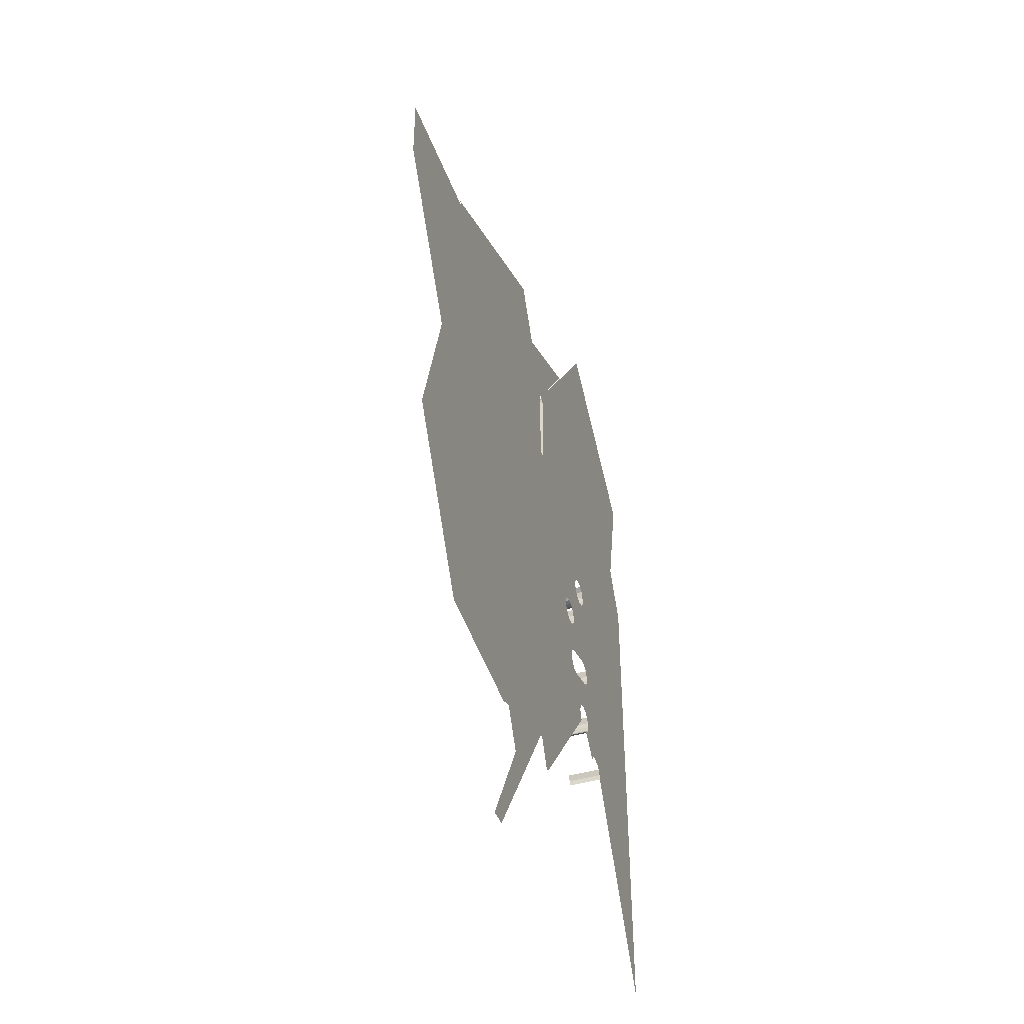
<metadata>
{"format":"obj","ext":"obj","renderer":"f3d","projection":"perspective","resolution":1024,"background":"white","views":[{"elev":-46.2,"azim":107.6,"up":"+Y"}]}
</metadata>
<code>
o LM_GI_l4_Playfield
v 111.2 1375 -0
v 111.7 1378 -0
v 96.72 1308 -0
v 134.6 1448 -0
v 134.6 1448 23.88
v 130.8 1446 -0
v 159.2 1400 -0
v 159.2 1400 23.88
v 155.4 1399 -0
v 227.2 1517 -0
v 227.2 1517 23.88
v 225.9 1517 -0
v 147.7 1402 -0
v 147.7 1402 23.51
v 145.5 1406 -0
v 143 1356 -0
v 143 1356 23.88
v 139.2 1357 -0
v 118.6 1316 -0
v 118.6 1316 23.88
v 114.8 1319 -0
v 117 1460 -0
v 117 1460 23.51
v 119.2 1463 -0
v 111.7 1378 -0
v 111.7 1378 23.88
v 113.9 1382 -0
v 150.6 1359 -0
v 150.6 1359 23.88
v 146.8 1357 -0
v 146.8 1357 -0
v 146.8 1357 23.88
v 143 1356 -0
v 112.6 1330 -0
v 112.6 1330 23.88
v 114.8 1334 -0
v 82.97 1302 -0
v 82.97 1302 23.88
v 85.17 1306 -0
v 222.8 1584 -0
v 222.8 1584 23.88
v 223.5 1585 -0
v 119.2 1463 -0
v 119.2 1463 23.88
v 123.1 1466 -0
v 112 1326 -0
v 112 1326 23.88
v 112.6 1330 -0
v 82.42 1298 -0
v 82.42 1298 23.88
v 82.97 1302 -0
v 116.5 1456 -0
v 116.5 1456 23.51
v 117 1460 -0
v 111.7 1371 -0
v 111.7 1371 23.88
v 111.2 1375 -0
v 222.4 1582 -0
v 222.4 1582 23.88
v 222.8 1584 -0
v 119.2 1448 -0
v 119.2 1448 23.51
v 117 1452 -0
v 130.8 1446 -0
v 130.8 1446 23.88
v 126.9 1445 -0
v 155.4 1399 -0
v 155.4 1399 23.88
v 151.5 1400 -0
v 111.2 1375 -0
v 111.2 1375 23.88
v 111.7 1378 -0
v 120.8 1364 -0
v 120.8 1364 23.88
v 114.8 1367 -0
v 117 1452 -0
v 117 1452 23.51
v 116.5 1456 -0
v 223.5 1585 -0
v 223.5 1585 23.88
v 224.7 1586 -0
v 146.2 1415 -0
v 146.2 1415 23.88
v 147.7 1418 -0
v 163.1 1402 -0
v 163.1 1402 23.88
v 159.2 1400 -0
v 123.1 1446 -0
v 123.1 1446 23.51
v 119.2 1448 -0
v 114.8 1367 -0
v 114.8 1367 23.88
v 111.7 1371 -0
v 139.2 1357 -0
v 139.2 1357 23.88
v 127.8 1362 -0
v 127.8 1362 -0
v 127.8 1362 23.88
v 120.8 1364 -0
v 112.6 1322 -0
v 112.6 1322 23.88
v 112 1326 -0
v 114.8 1319 -0
v 114.8 1319 23.88
v 112.6 1322 -0
v 222.5 1544 -0
v 222.5 1544 23.88
v 222.4 1582 -0
v 145.5 1414 -0
v 145.5 1414 23.51
v 146.2 1415 -0
v 151.5 1400 -0
v 151.5 1400 23.51
v 147.7 1402 -0
v 222.6 1522 -0
v 222.6 1522 23.51
v 222.5 1544 -0
v 224.7 1517 -0
v 224.7 1517 23.51
v 223.5 1518 -0
v 222.8 1519 -0
v 222.8 1519 23.51
v 222.6 1520 -0
v 222.6 1520 -0
v 222.6 1520 23.51
v 222.6 1522 -0
v 144.9 1410 -0
v 144.9 1410 23.51
v 145.5 1414 -0
v 223.5 1518 -0
v 223.5 1518 23.51
v 222.8 1519 -0
v 225.9 1517 -0
v 225.9 1517 23.51
v 224.7 1517 -0
v 145.5 1406 -0
v 145.5 1406 23.51
v 144.9 1410 -0
v 126.9 1445 -0
v 126.9 1445 23.53
v 123.1 1446 -0
v 431.7 1515 -5e-05
v 330 1517 -2.5e-05
v 330.2 1516 -2.5e-05
v 431.6 1516 -5e-05
v 330 1517 -2.5e-05
v 330 1517 -2.5e-05
v 431.6 1517 -5e-05
v 330 1517 -2.5e-05
v 330 1517 -2.5e-05
v 229.1 1519 -0
v 330.5 1518 -2.5e-05
v 330.5 1533 -2.5e-05
v 533.3 1562 -7.5e-05
v 432 1549 -5e-05
v 533.2 1562 -7.5e-05
v 258.9 1403 -0
v 227.2 1517 -0
v 258.6 1403 -0
v 330.5 1518 -2.5e-05
v 229.1 1519 -0
v 330.3 1518 -2.5e-05
v 259.2 1403 -0
v 291.2 1290 -0
v 259.8 1404 -0
v 330.9 1581 -2.5e-05
v 229.3 1582 -0
v 330.7 1581 -2.5e-05
v 330.7 1535 -2.5e-05
v 229.2 1520 -0
v 330.6 1534 -2.5e-05
v 330.7 1536 -2.5e-05
v 229.3 1522 -0
v 330.7 1536 -2.5e-05
v 330.7 1581 -2.5e-05
v 229.3 1582 -0
v 330.7 1566 -2.5e-05
v 331.3 1583 -2.5e-05
v 229.1 1584 -0
v 331 1583 -2.5e-05
v 432.4 1582 -5e-05
v 330.7 1583 -2.5e-05
v 330.8 1582 -2.5e-05
v 331.2 1583 -2.5e-05
v 433.2 1583 -5e-05
v 330.8 1584 -2.5e-05
v 330.5 1584 -2.5e-05
v 432.6 1583 -5e-05
v 329.9 1584 -2.5e-05
v 126.9 1466 -0
v 222.5 1544 -0
v 222.4 1582 -0
v 134.6 1463 -0
v 136.8 1460 -0
v 130.8 1466 -0
v 111.4 1628 -0
v 0 1672 -0
v 111.2 1627 -0
v 111.7 1629 -0
v 222.8 1584 -0
v 123.1 1466 -0
v 61.55 1569 -0
v 59.62 1568 -0
v 112.4 1629 -0
v 56.18 1715 -0
v 223.5 1585 -0
v 122.5 1337 -0
v 127.8 1362 -0
v 120.8 1364 -0
v 126.3 1336 -0
v 139.2 1357 -0
v 130.2 1334 -0
v 143 1356 -0
v 122.5 1337 -0
v 126.3 1336 -0
v 127.8 1362 -0
v 118.6 1336 -0
v 114.8 1367 -0
v 114.8 1334 -0
v 114.8 1367 -0
v 111.7 1371 -0
v 114.8 1334 -0
v 111.7 1371 -0
v 112.6 1330 -0
v 96.72 1308 -0
v 112 1326 -0
v 112.6 1330 -0
v 147.7 1402 -0
v 136.7 1380 -0
v 141.5 1378 -0
v 125.2 1384 -0
v 145.5 1406 -0
v 151.5 1400 -0
v 121.5 1385 -0
v 145.5 1406 -0
v 144.9 1410 -0
v 121.5 1385 -0
v 145.5 1414 -0
v 146.2 1415 -0
v 126.9 1445 -0
v 123.1 1446 -0
v 144.9 1410 -0
v 145.5 1414 -0
v 117.7 1384 -0
v 117.7 1384 -0
v 126.9 1445 -0
v 114.8 1319 -0
v 102.8 1302 -0
v 118.6 1316 -0
v 100.6 1306 -0
v 113.9 1382 -0
v 112.6 1322 -0
v 112 1326 -0
v 222.6 1522 -0
v 222.6 1520 -0
v 163.1 1418 -0
v 136.8 1460 -0
v 137.4 1456 -0
v 222.8 1519 -0
v 223.5 1518 -0
v 159.2 1420 -0
v 137.4 1456 -0
v 136.8 1452 -0
v 163.1 1418 -0
v 155.4 1420 -0
v 134.6 1448 -0
v 225.9 1517 -0
v 224.7 1517 -0
v 147.7 1418 -0
v 146.2 1415 -0
v 130.8 1446 -0
v 151.5 1420 -0
v 165.8 1410 -0
v 165.3 1406 -0
v 152.7 1363 -0
v 243 1217 -0
v 246.5 1216 -0
v 252.7 1238 -0
v 296.5 1154 -0
v 239.5 1217 -0
v 150.6 1359 -0
v 234.9 1215 -0
v 238.4 1215 -0
v 153.4 1367 -0
v 152.7 1363 -0
v 165.3 1406 -0
v 132.4 1322 -0
v 222.4 1196 -0
v 225.8 1197 -0
v 165.3 1414 -0
v 238.4 1215 -0
v 326.3 1072 -0
v 153.4 1367 -0
v 163.1 1402 -0
v 152.6 1370 -0
v 159.2 1400 -0
v 143.8 1377 -0
v 151.5 1400 -0
v 141.5 1378 -0
v 143.8 1377 -0
v 155.4 1399 -0
v 149.7 1374 -0
v 132.9 1326 -0
v 150.6 1359 -0
v 146.8 1357 -0
v 132.4 1330 -0
v 92.87 1309 -0
v 119.2 1448 -0
v 89.02 1308 -0
v 85.17 1306 -0
v 117 1452 -0
v 85.17 1306 -0
v 117 1452 -0
v 116.5 1456 -0
v 82.97 1302 -0
v 116.5 1456 -0
v 58.52 1566 -0
v 119.2 1463 -0
v 58.25 1564 -0
v 20.74 1580 -0
v 0 1158 -0
v 82.42 1298 -0
v 134.6 1448 23.88
v 130.8 1446 23.88
v 130.8 1446 -0
v 159.2 1400 23.88
v 155.4 1399 23.88
v 155.4 1399 -0
v 227.2 1517 23.88
v 225.9 1517 23.88
v 225.9 1517 -0
v 147.7 1402 23.51
v 145.5 1406 23.51
v 145.5 1406 -0
v 139.2 1357 23.88
v 118.6 1316 23.88
v 114.8 1319 23.88
v 114.8 1319 -0
v 119.2 1463 23.51
v 113.9 1382 23.88
v 146.8 1357 23.88
v 146.8 1357 23.88
v 143 1356 23.88
v 143 1356 -0
v 112.6 1330 23.88
v 114.8 1334 23.88
v 114.8 1334 -0
v 82.97 1302 23.88
v 85.17 1306 23.88
v 85.17 1306 -0
v 223.5 1585 23.88
v 119.2 1463 23.88
v 123.1 1466 23.88
v 123.1 1466 -0
v 112 1326 23.88
v 112.6 1330 23.88
v 112.6 1330 -0
v 82.42 1298 23.88
v 82.97 1302 23.88
v 82.97 1302 -0
v 117 1460 23.51
v 111.7 1371 23.88
v 111.2 1375 23.88
v 111.2 1375 -0
v 222.4 1582 23.88
v 222.8 1584 23.88
v 222.8 1584 -0
v 117 1452 23.51
v 126.9 1445 23.88
v 151.5 1400 23.88
v 111.2 1375 23.88
v 111.7 1378 23.88
v 111.7 1378 -0
v 120.8 1364 23.88
v 114.8 1367 23.88
v 114.8 1367 -0
v 116.5 1456 23.51
v 223.5 1585 23.88
v 224.7 1586 23.88
v 224.7 1586 -0
v 146.2 1415 23.88
v 147.7 1418 23.88
v 147.7 1418 -0
v 159.2 1400 23.88
v 123.1 1446 23.51
v 119.2 1448 23.51
v 119.2 1448 -0
v 114.8 1367 23.88
v 111.7 1371 23.88
v 111.7 1371 -0
v 127.8 1362 23.88
v 127.8 1362 23.88
v 120.8 1364 23.88
v 120.8 1364 -0
v 112.6 1322 23.88
v 112 1326 23.88
v 112 1326 -0
v 114.8 1319 23.88
v 112.6 1322 23.88
v 112.6 1322 -0
v 222.4 1582 23.88
v 145.5 1414 23.51
v 146.2 1415 23.51
v 146.2 1415 -0
v 147.7 1402 23.51
v 222.5 1544 23.51
v 224.7 1517 23.51
v 223.5 1518 23.51
v 223.5 1518 -0
v 222.6 1520 23.51
v 222.6 1520 23.51
v 222.6 1522 23.51
v 222.6 1522 -0
v 144.9 1410 23.51
v 145.5 1414 23.51
v 145.5 1414 -0
v 222.8 1519 23.51
v 225.9 1517 23.51
v 224.7 1517 23.51
v 224.7 1517 -0
v 145.5 1406 23.51
v 144.9 1410 23.51
v 144.9 1410 -0
v 126.9 1445 23.53
v 123.1 1446 23.53
v 123.1 1446 -0
v 0 1415 -0
v 0 1286 -0
v 82.97 1302 -0
v 41.48 1487 -0
v 130.2 1319 -0
v 234.9 1215 -0
v 239.5 1217 -0
v 333.3 1072 -0
v 209 1322 -0
v 340.2 1070 -0
v 283.1 1293 -0
v 254.5 1405 -0
v 254.5 1405 -0
v 283.1 1293 -0
v 256.3 1404 -0
v 286.8 1292 -0
v 258 1403 -0
v 224.7 1586 -0
v 168.5 1672 -0
v 112.4 1758 -0
v 432.6 1583 -5e-05
v 352.9 1627 -3.75e-05
v 329.9 1584 -2.5e-05
v 330.2 1516 -2.5e-05
v 361.6 1402 -2.5e-05
v 432 1515 -5e-05
v 361.6 1402 -2.5e-05
v 463.5 1401 -5e-05
v 432 1515 -5e-05
v 393.1 1288 -2.5e-05
v 424.5 1174 -2.5e-05
v 494.9 1287 -5e-05
v 533.2 1562 -7.5e-05
v 431.9 1548 -5e-05
v 533.3 1532 -7.5e-05
v 432 1515 -5e-05
v 533.5 1514 -7.5e-05
v 533.4 1514 -7.5e-05
v 533.5 1514 -7.5e-05
v 432 1515 -5e-05
v 533.9 1513 -7.5e-05
v 431.7 1515 -5e-05
v 533.3 1515 -7.5e-05
v 533.2 1515 -7.5e-05
v 533.3 1515 -7.5e-05
v 431.7 1515 -5e-05
v 533.4 1514 -7.5e-05
v 431.6 1516 -5e-05
v 533.2 1516 -7.5e-05
v 533.2 1517 -7.5e-05
v 533.2 1516 -7.5e-05
v 431.6 1516 -5e-05
v 533.2 1515 -7.5e-05
v 330.6 1534 -2.5e-05
v 229.1 1519 -0
v 330.5 1533 -2.5e-05
v 330.3 1518 -2.5e-05
v 229.1 1519 -0
v 330 1517 -2.5e-05
v 290.6 1290 -0
v 322.4 1176 -0
v 322.7 1176 -0
v 330.6 1534 -2.5e-05
v 229.2 1520 -0
v 330.6 1534 -2.5e-05
v 330.7 1536 -2.5e-05
v 229.3 1522 -0
v 330.7 1535 -2.5e-05
v 331 1583 -2.5e-05
v 229.1 1584 -0
v 330.7 1583 -2.5e-05
v 330.7 1536 -2.5e-05
v 330.7 1566 -2.5e-05
v 229.3 1522 -0
v 432.4 1582 -5e-05
v 330.8 1582 -2.5e-05
v 330.9 1581 -2.5e-05
v 433.2 1583 -5e-05
v 331.2 1583 -2.5e-05
v 331.3 1583 -2.5e-05
v 432.6 1583 -5e-05
v 330.5 1584 -2.5e-05
v 330.8 1584 -2.5e-05
v 169.4 1672 -0
v 168.8 1672 -0
v 117 1460 -0
v 62.23 1395 -0
v 0 1415 -0
v 533.4 1517 -7.5e-05
v 533.3 1532 -7.5e-05
v 431.9 1518 -5e-05
v 313.5 1181 -0
v 317.2 1179 -0
v 318.8 1178 -0
v 322.1 1176 -0
v 290 1289 -0
v 330.7 1566 -2.5e-05
v 330.7 1536 -2.5e-05
v 432.1 1550 -5e-05
v 291.2 1290 -0
v 322.7 1176 -0
v 393.1 1288 -2.5e-05
v 322.7 1176 -0
v 424.5 1174 -2.5e-05
v 393.1 1288 -2.5e-05
v 291.2 1290 -0
v 393.1 1288 -2.5e-05
v 361.6 1402 -2.5e-05
v 393.1 1288 -2.5e-05
v 463.5 1401 -5e-05
v 361.6 1402 -2.5e-05
v 393.1 1288 -2.5e-05
v 494.9 1287 -5e-05
v 463.5 1401 -5e-05
v 228.4 1518 -0
v 259.8 1404 -0
v 330.2 1516 -2.5e-05
v 259.8 1404 -0
v 361.6 1402 -2.5e-05
v 330.2 1516 -2.5e-05
v 259.8 1404 -0
v 291.2 1290 -0
v 361.6 1402 -2.5e-05
v 329.9 1584 -2.5e-05
v 250.1 1628 -1.25e-05
v 227.1 1586 -0
v 0 1544 -0
v 252.7 1238 -0
v 311.6 1182 -0
v 286.8 1292 -0
v 330.8 1582 -2.5e-05
v 330.7 1583 -2.5e-05
v 229.3 1582 -0
v 432.1 1550 -5e-05
v 432.1 1580 -5e-05
v 330.7 1566 -2.5e-05
v 432 1515 -5e-05
v 463.5 1401 -5e-05
v 533.9 1513 -7.5e-05
v 431.9 1548 -5e-05
v 330.5 1533 -2.5e-05
v 431.9 1518 -5e-05
v 330.2 1516 -2.5e-05
v 432 1515 -5e-05
v 431.7 1515 -5e-05
v 330 1517 -2.5e-05
v 228.4 1518 -0
v 330.2 1516 -2.5e-05
v 330 1517 -2.5e-05
v 431.7 1515 -5e-05
v 431.6 1516 -5e-05
v 330 1517 -2.5e-05
v 228.4 1518 -0
v 330 1517 -2.5e-05
v 431.6 1516 -5e-05
v 228.4 1518 -0
v 432 1549 -5e-05
v 431.9 1548 -5e-05
v 533.2 1562 -7.5e-05
v 330.5 1518 -2.5e-05
v 431.6 1517 -5e-05
v 431.9 1518 -5e-05
v 330.5 1518 -2.5e-05
v 330.3 1518 -2.5e-05
v 431.6 1517 -5e-05
v 259.8 1404 -0
v 227.2 1517 -0
v 259.2 1403 -0
v 228.4 1518 -0
v 330.9 1581 -2.5e-05
v 432.1 1580 -5e-05
v 432.5 1580 -5e-05
v 330.9 1581 -2.5e-05
v 330.7 1581 -2.5e-05
v 432.1 1580 -5e-05
v 330.7 1535 -2.5e-05
v 432 1549 -5e-05
v 432.1 1549 -5e-05
v 330.7 1535 -2.5e-05
v 330.6 1534 -2.5e-05
v 432 1549 -5e-05
v 330.7 1536 -2.5e-05
v 432.1 1549 -5e-05
v 432.1 1550 -5e-05
v 330.7 1536 -2.5e-05
v 330.7 1536 -2.5e-05
v 432.1 1549 -5e-05
v 331.3 1583 -2.5e-05
v 433 1582 -5e-05
v 433.6 1582 -5e-05
v 331.3 1583 -2.5e-05
v 331 1583 -2.5e-05
v 433 1582 -5e-05
v 330.8 1584 -2.5e-05
v 229.1 1584 -0
v 331.2 1583 -2.5e-05
v 330.8 1584 -2.5e-05
v 228.4 1585 -0
v 229.1 1584 -0
v 329.9 1584 -2.5e-05
v 228.4 1585 -0
v 330.5 1584 -2.5e-05
v 329.9 1584 -2.5e-05
v 227.1 1586 -0
v 228.4 1585 -0
v 0 1286 -0
v 432.1 1580 -5e-05
v 432.1 1550 -5e-05
v 533.6 1564 -7.5e-05
v 533.4 1514 -7.5e-05
v 431.7 1515 -5e-05
v 432 1515 -5e-05
v 533.2 1515 -7.5e-05
v 431.6 1516 -5e-05
v 431.7 1515 -5e-05
v 533.2 1517 -7.5e-05
v 431.6 1517 -5e-05
v 431.6 1516 -5e-05
v 533.5 1563 -7.5e-05
v 432 1549 -5e-05
v 533.3 1562 -7.5e-05
v 330.6 1534 -2.5e-05
v 431.9 1548 -5e-05
v 432 1549 -5e-05
v 330.6 1534 -2.5e-05
v 330.5 1533 -2.5e-05
v 431.9 1548 -5e-05
v 533.2 1517 -7.5e-05
v 431.9 1518 -5e-05
v 431.6 1517 -5e-05
v 533.2 1517 -7.5e-05
v 533.4 1517 -7.5e-05
v 431.9 1518 -5e-05
v 330 1517 -2.5e-05
v 431.6 1517 -5e-05
v 330.3 1518 -2.5e-05
v 229.1 1519 -0
v 228.4 1518 -0
v 330 1517 -2.5e-05
v 322.7 1176 -0
v 291.2 1290 -0
v 290.6 1290 -0
v 258.9 1403 -0
v 533.5 1563 -7.5e-05
v 432.1 1549 -5e-05
v 432 1549 -5e-05
v 533.5 1563 -7.5e-05
v 533.6 1564 -7.5e-05
v 432.1 1549 -5e-05
v 330.6 1534 -2.5e-05
v 432 1549 -5e-05
v 330.6 1534 -2.5e-05
v 229.2 1520 -0
v 229.1 1519 -0
v 330.6 1534 -2.5e-05
v 533.6 1564 -7.5e-05
v 432.1 1550 -5e-05
v 432.1 1549 -5e-05
v 533.6 1564 -7.5e-05
v 533.6 1564 -7.5e-05
v 432.1 1550 -5e-05
v 330.7 1535 -2.5e-05
v 432.1 1549 -5e-05
v 330.7 1536 -2.5e-05
v 229.3 1522 -0
v 229.2 1520 -0
v 330.7 1535 -2.5e-05
v 331 1583 -2.5e-05
v 432.4 1582 -5e-05
v 433 1582 -5e-05
v 331 1583 -2.5e-05
v 330.7 1583 -2.5e-05
v 432.4 1582 -5e-05
v 330.7 1566 -2.5e-05
v 229.3 1582 -0
v 229.3 1522 -0
v 330.9 1581 -2.5e-05
v 432.5 1580 -5e-05
v 432.4 1582 -5e-05
v 330.8 1582 -2.5e-05
v 229.3 1582 -0
v 330.9 1581 -2.5e-05
v 331.3 1583 -2.5e-05
v 433.6 1582 -5e-05
v 433.2 1583 -5e-05
v 331.2 1583 -2.5e-05
v 229.1 1584 -0
v 331.3 1583 -2.5e-05
v 330.8 1584 -2.5e-05
v 433.2 1583 -5e-05
v 432.6 1583 -5e-05
v 330.5 1584 -2.5e-05
v 228.4 1585 -0
v 330.8 1584 -2.5e-05
v 225.9 1586 -0
v 227.1 1586 -0
v 170.4 1672 -0
v 62.23 1395 -0
v 41.48 1487 -0
v 533.3 1532 -7.5e-05
v 431.9 1548 -5e-05
v 431.9 1518 -5e-05
v 20.74 1580 -0
v 0 1544 -0
v 311.6 1182 -0
v 313.5 1181 -0
v 317.2 1179 -0
v 318.8 1178 -0
v 290 1289 -0
v 330.7 1583 -2.5e-05
v 229.1 1584 -0
v 229.3 1582 -0
v 432.1 1580 -5e-05
v 330.7 1581 -2.5e-05
v 330.7 1566 -2.5e-05
v 330.5 1533 -2.5e-05
v 330.5 1518 -2.5e-05
v 431.9 1518 -5e-05
v 352.9 1627 -3.75e-05
v 273.1 1670 -2.5e-05
v 329.9 1584 -2.5e-05
v 250.1 1628 -1.25e-05
v 329.9 1584 -2.5e-05
v 273.1 1670 -2.5e-05
v 250.1 1628 -1.25e-05
v 170.4 1672 -0
v 227.1 1586 -0
f 3 2 1
f 6 5 4
f 9 8 7
f 12 11 10
f 15 14 13
f 18 17 16
f 21 20 19
f 24 23 22
f 27 26 25
f 30 29 28
f 33 32 31
f 36 35 34
f 39 38 37
f 42 41 40
f 45 44 43
f 48 47 46
f 51 50 49
f 54 53 52
f 57 56 55
f 60 59 58
f 63 62 61
f 66 65 64
f 69 68 67
f 72 71 70
f 75 74 73
f 78 77 76
f 81 80 79
f 84 83 82
f 87 86 85
f 90 89 88
f 93 92 91
f 96 95 94
f 99 98 97
f 102 101 100
f 105 104 103
f 108 107 106
f 111 110 109
f 114 113 112
f 117 116 115
f 120 119 118
f 123 122 121
f 126 125 124
f 129 128 127
f 132 131 130
f 135 134 133
f 138 137 136
f 141 140 139
f 144 143 142
f 147 146 145
f 150 149 148
f 153 152 151
f 156 155 154
f 159 158 157
f 162 161 160
f 165 164 163
f 168 167 166
f 171 170 169
f 174 173 172
f 177 176 175
f 180 179 178
f 183 182 181
f 186 185 184
f 189 188 187
f 192 191 190
f 191 194 193
f 191 193 195
f 198 197 196
f 191 195 190
f 200 196 199
f 192 190 201
f 198 202 197
f 202 203 197
f 197 205 204
f 206 199 204
f 209 208 207
f 208 211 210
f 211 213 212
f 211 212 210
f 216 215 214
f 218 209 217
f 209 207 217
f 221 220 219
f 218 217 222
f 1 223 3
f 223 222 224
f 223 224 3
f 227 226 225
f 230 229 228
f 229 231 228
f 228 231 232
f 228 233 230
f 236 235 234
f 232 231 237
f 240 239 238
f 243 242 241
f 236 234 244
f 242 245 241
f 241 246 243
f 249 248 247
f 248 250 247
f 241 245 251
f 247 250 252
f 250 3 252
f 241 251 2
f 3 241 2
f 253 252 3
f 194 191 254
f 194 254 255
f 258 257 256
f 194 255 259
f 194 259 260
f 263 262 261
f 194 260 264
f 262 264 261
f 266 263 265
f 268 267 264
f 263 261 265
f 260 268 264
f 270 246 269
f 246 271 269
f 271 266 269
f 269 266 272
f 272 266 265
f 267 274 273
f 277 276 275
f 279 277 278
f 276 280 275
f 283 282 281
f 286 285 284
f 289 288 287
f 290 264 267
f 280 292 291
f 273 290 267
f 294 274 293
f 296 294 295
f 294 293 295
f 299 298 297
f 233 301 300
f 301 296 302
f 302 300 301
f 295 302 296
f 305 304 303
f 303 304 287
f 212 213 306
f 213 305 306
f 306 305 303
f 241 3 307
f 308 241 307
f 308 307 309
f 311 308 310
f 308 309 310
f 314 313 312
f 316 310 315
f 318 317 203
f 319 197 317
f 319 320 197
f 322 321 315
f 325 324 323
f 328 327 326
f 331 330 329
f 334 333 332
f 18 335 17
f 338 337 336
f 24 339 23
f 27 340 26
f 30 341 29
f 344 343 342
f 347 346 345
f 350 349 348
f 42 351 41
f 354 353 352
f 357 356 355
f 360 359 358
f 54 361 53
f 364 363 362
f 367 366 365
f 63 368 62
f 66 369 65
f 69 370 68
f 373 372 371
f 376 375 374
f 78 377 77
f 380 379 378
f 383 382 381
f 87 384 86
f 387 386 385
f 390 389 388
f 96 391 95
f 394 393 392
f 397 396 395
f 400 399 398
f 108 401 107
f 404 403 402
f 114 405 113
f 117 406 116
f 409 408 407
f 123 410 122
f 413 412 411
f 416 415 414
f 132 417 131
f 420 419 418
f 423 422 421
f 426 425 424
f 429 428 427
f 316 430 319
f 197 203 317
f 288 431 287
f 432 287 304
f 433 281 285
f 292 276 434
f 275 435 278
f 434 277 436
f 286 438 437
f 441 440 439
f 443 442 441
f 204 445 444
f 205 446 204
f 318 202 201
f 192 202 198
f 449 448 447
f 452 451 450
f 455 454 453
f 458 457 456
f 461 460 459
f 464 463 462
f 467 466 465
f 470 469 468
f 473 472 471
f 476 475 474
f 479 478 477
f 482 481 480
f 443 158 159
f 485 484 483
f 488 487 486
f 157 163 164
f 491 490 489
f 494 493 492
f 497 496 495
f 500 499 498
f 503 502 501
f 506 505 504
f 509 508 507
f 196 200 198
f 200 192 198
f 199 206 200
f 196 197 199
f 444 511 510
f 204 444 206
f 199 197 204
f 318 512 317
f 317 512 319
f 512 316 319
f 514 513 315
f 316 513 430
f 432 289 287
f 280 291 304
f 292 280 276
f 278 277 275
f 434 276 277
f 440 435 274
f 318 203 202
f 192 201 202
f 517 516 515
f 442 519 518
f 522 521 520
f 525 524 523
f 528 527 526
f 531 530 529
f 534 533 532
f 537 536 535
f 540 539 538
f 543 542 541
f 546 545 544
f 549 548 547
f 552 551 550
f 267 443 441
f 267 441 439
f 553 430 514
f 555 554 437
f 556 555 437
f 522 519 442
f 559 558 557
f 562 561 560
f 565 564 563
f 568 567 566
f 571 570 569
f 574 573 572
f 577 576 575
f 580 579 578
f 148 581 150
f 150 582 149
f 585 584 583
f 486 522 157
f 522 159 157
f 588 587 586
f 591 590 589
f 594 593 592
f 593 595 592
f 598 597 596
f 601 600 599
f 604 603 602
f 607 606 605
f 610 609 608
f 613 612 611
f 616 615 614
f 619 618 617
f 622 621 620
f 625 624 623
f 628 627 626
f 631 630 629
f 279 436 277
f 319 430 320
f 315 321 632
f 275 274 435
f 274 267 439
f 441 442 440
f 443 522 442
f 204 446 445
f 635 634 633
f 638 637 636
f 641 640 639
f 644 643 642
f 647 646 645
f 650 649 648
f 653 652 651
f 522 486 521
f 486 487 521
f 159 522 443
f 443 267 158
f 656 655 654
f 659 658 657
f 662 661 660
f 665 664 663
f 668 667 666
f 667 668 669
f 157 158 163
f 672 671 670
f 675 674 673
f 678 677 676
f 681 680 679
f 684 683 682
f 687 686 685
f 690 689 688
f 693 692 691
f 696 695 694
f 699 698 697
f 702 701 700
f 705 704 703
f 708 707 706
f 711 710 709
f 714 713 712
f 717 716 715
f 720 719 718
f 723 722 721
f 510 721 444
f 511 444 445
f 427 725 724
f 316 315 513
f 440 278 435
f 728 727 726
f 730 729 725
f 731 279 278
f 556 732 555
f 735 734 733
f 738 737 736
f 741 740 739
f 744 743 742
f 747 746 745
f 750 749 748
f 753 752 751

</code>
